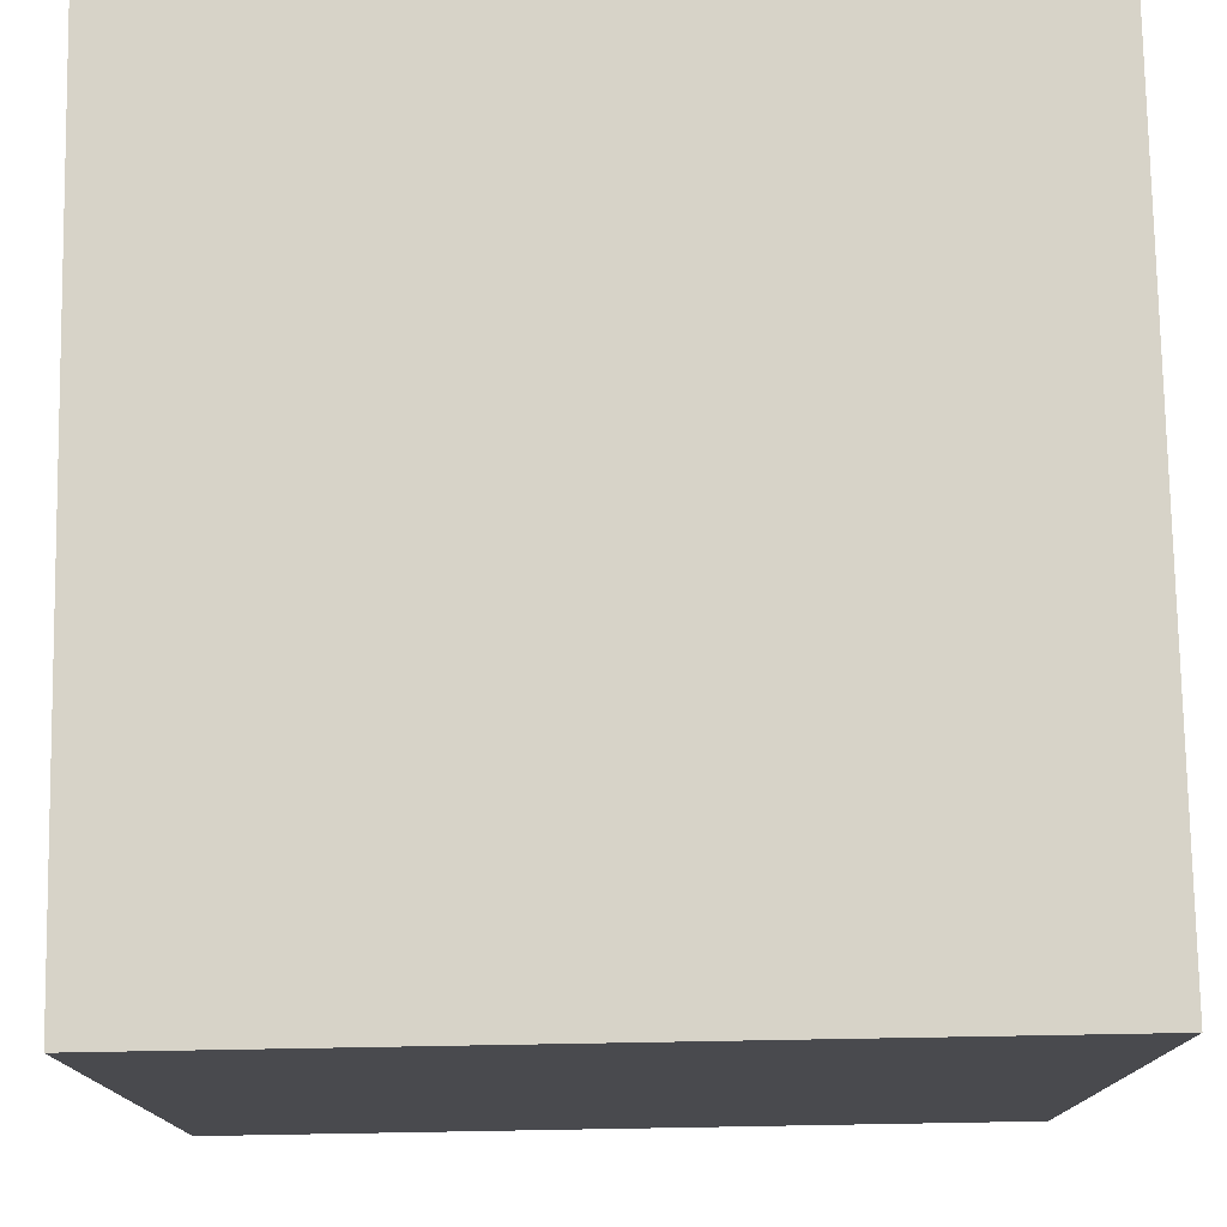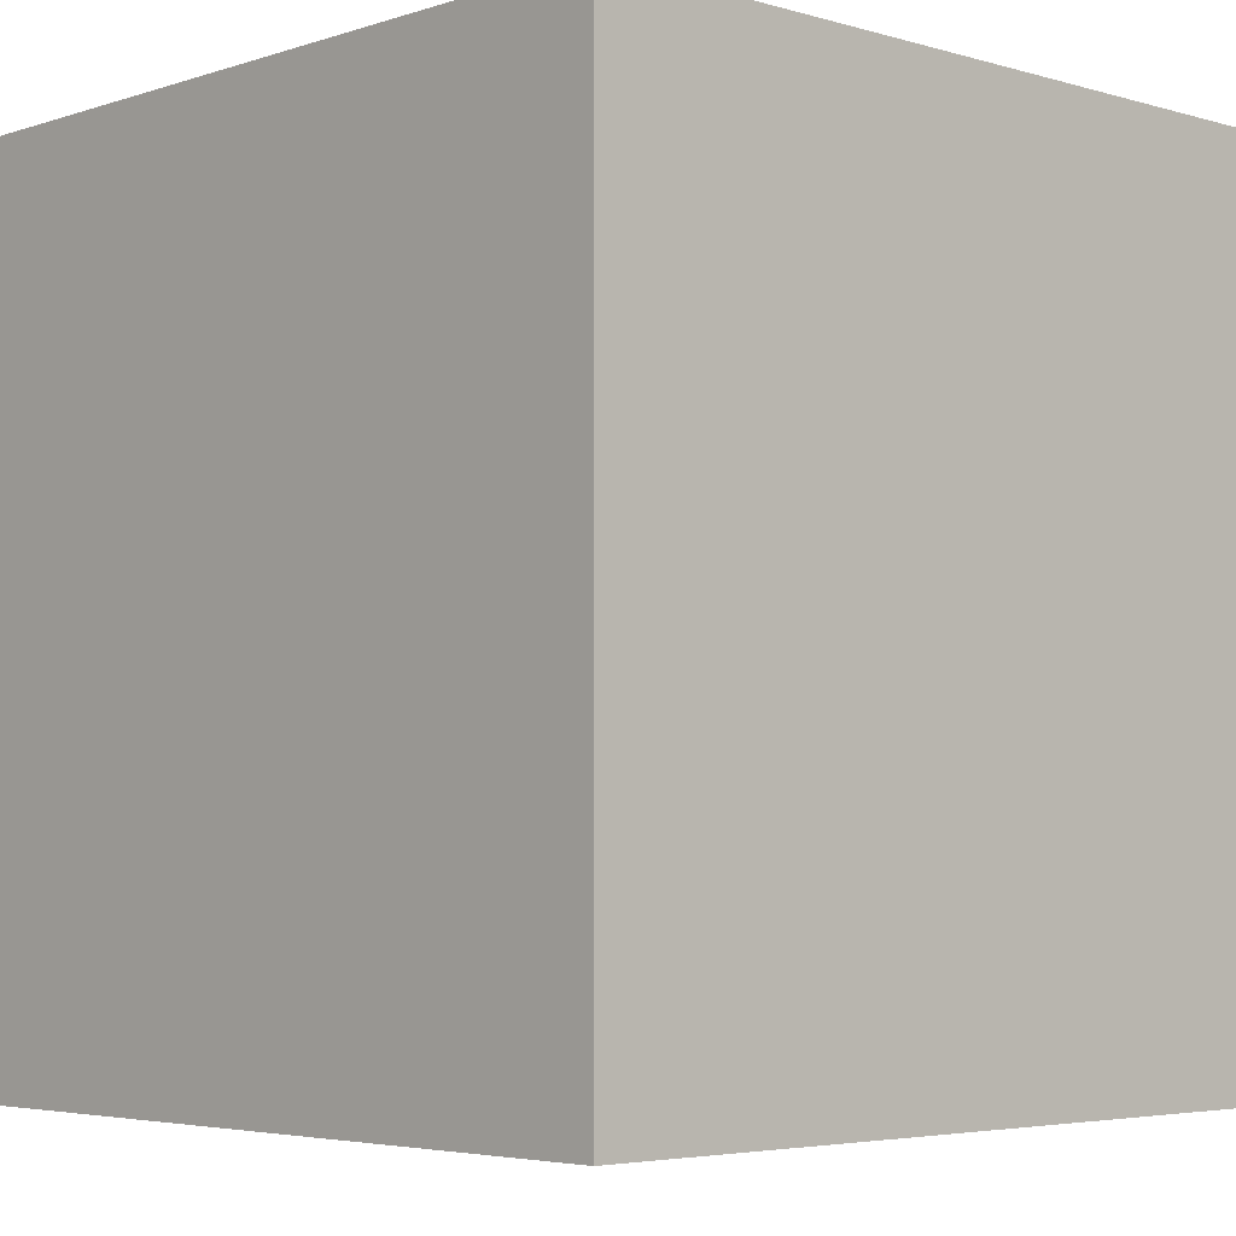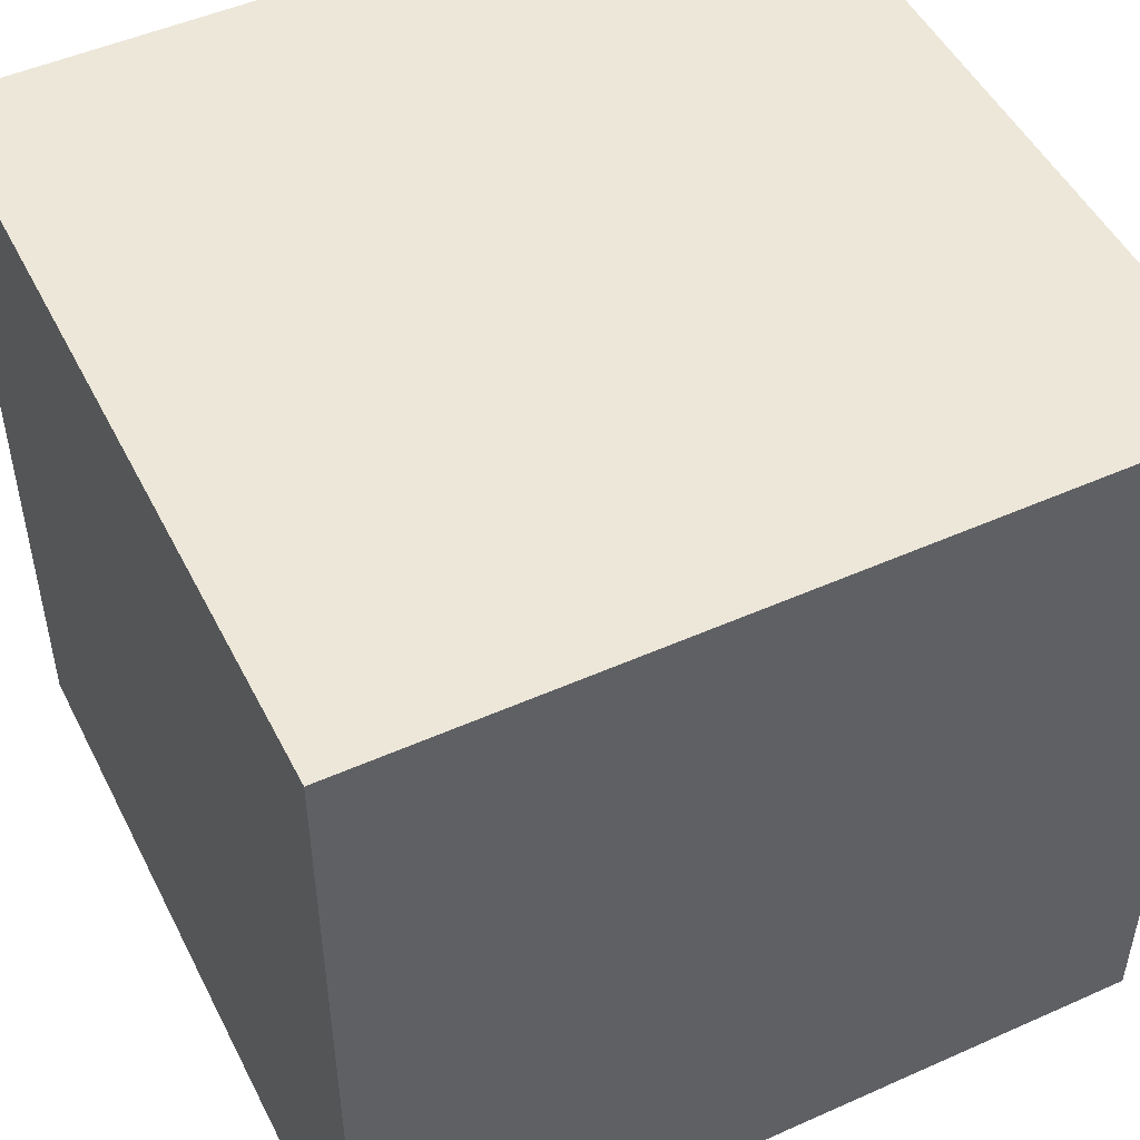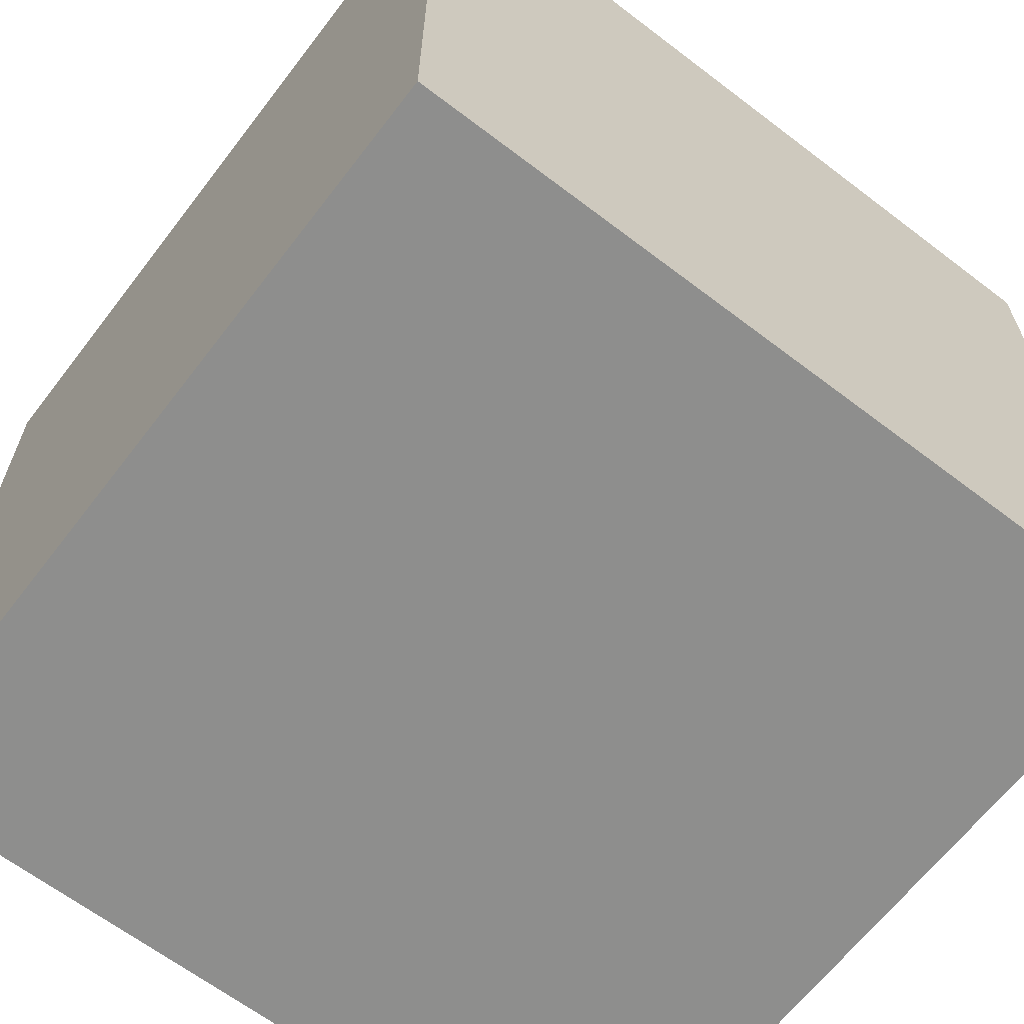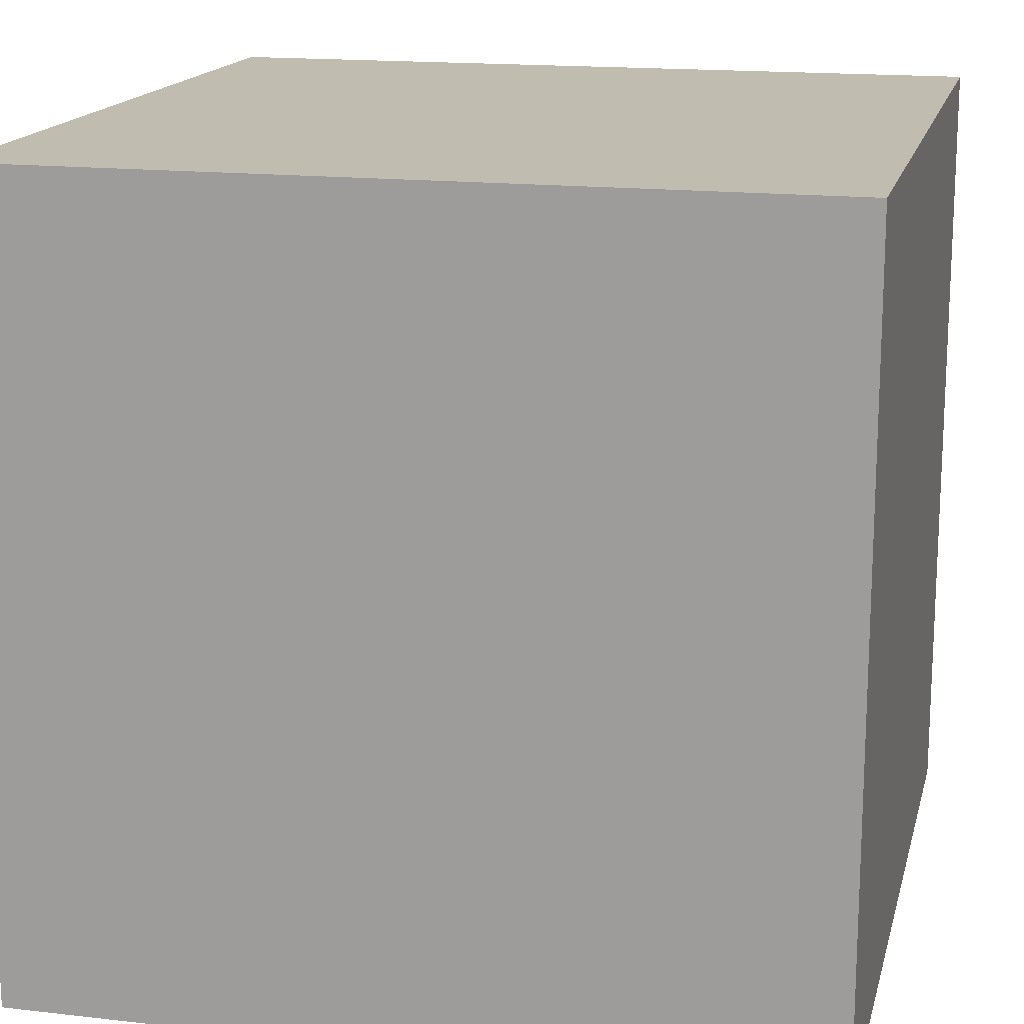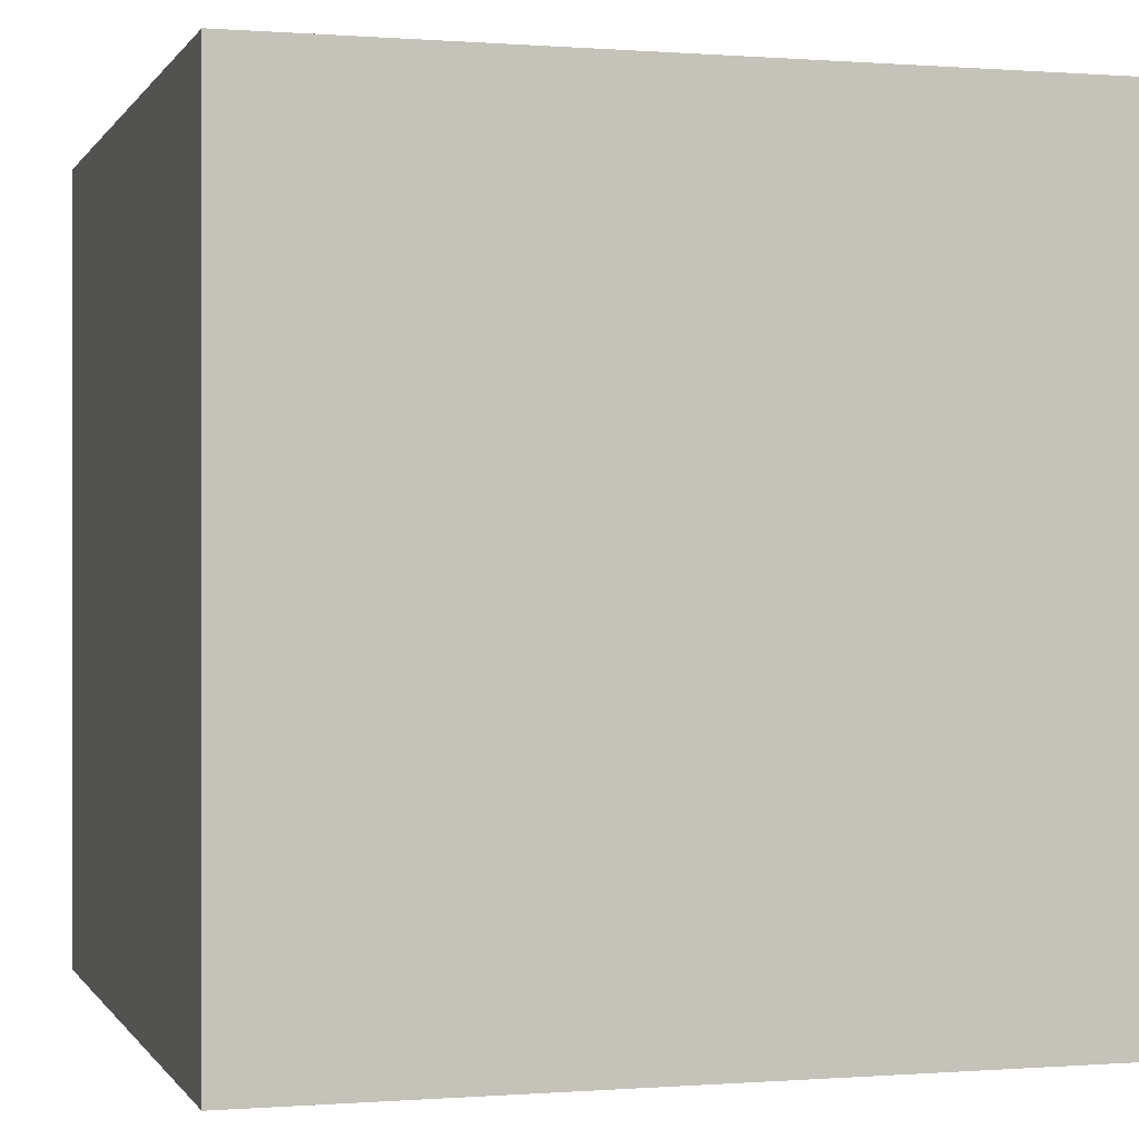
<metadata>
{"format":"obj","ext":"obj","renderer":"f3d","projection":"perspective","resolution":1024,"background":"white","views":[{"elev":76.6,"azim":-91.0,"up":"+Z"},{"elev":-4.3,"azim":-43.4,"up":"+Y"},{"elev":49.6,"azim":-26.2,"up":"+Y"},{"elev":-64.8,"azim":142.5,"up":"+Y"},{"elev":16.3,"azim":-76.7,"up":"+Z"},{"elev":-0.0,"azim":73.7,"up":"+Y"}]}
</metadata>
<code>
o terrain
v -10 -10 -10
v -10 -10 10
v 10 -10 10
v 10 -10 -10
v -10 10 -10
v -10 10 10
v 10 10 10
v 10 10 -10
f 5 6 7 8
f 4 3 2 1
f 4 1 5 8
f 2 3 7 6
f 1 2 6 5
f 3 4 8 7

</code>
